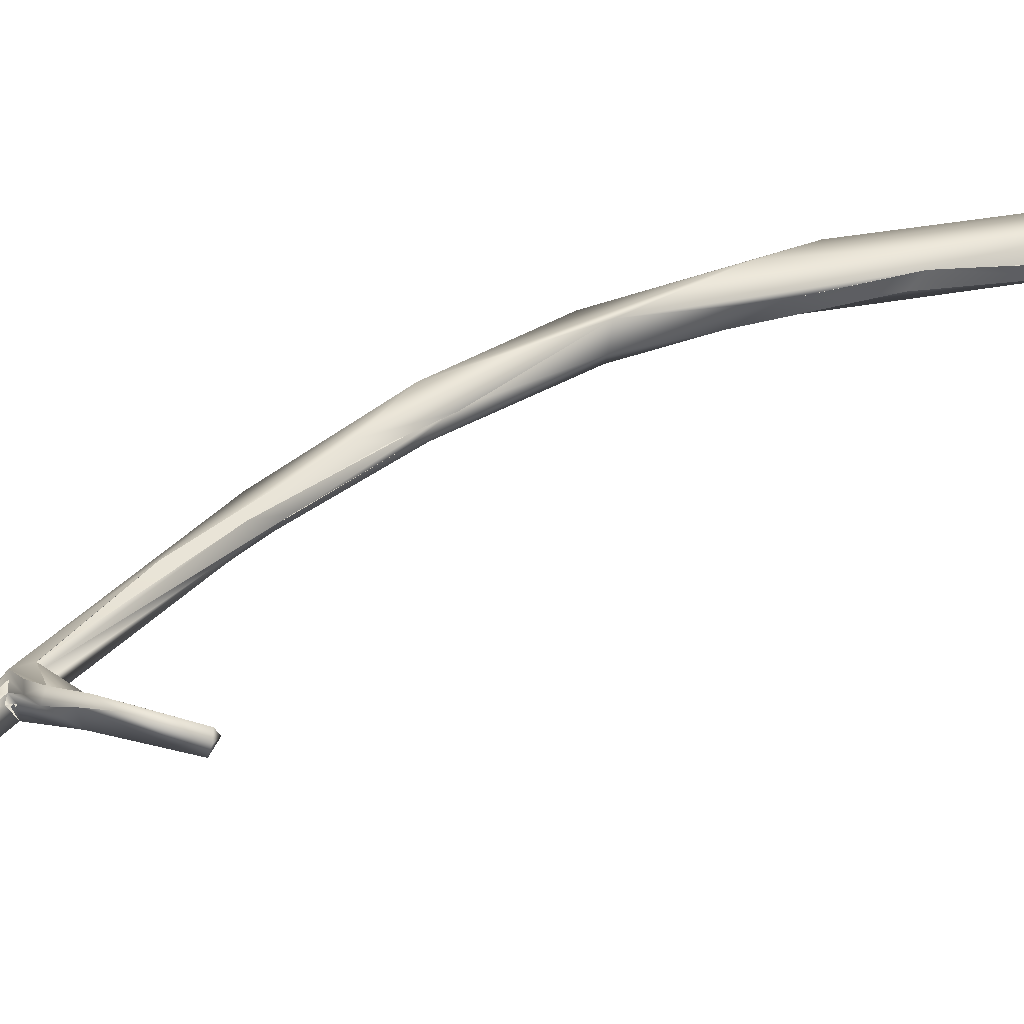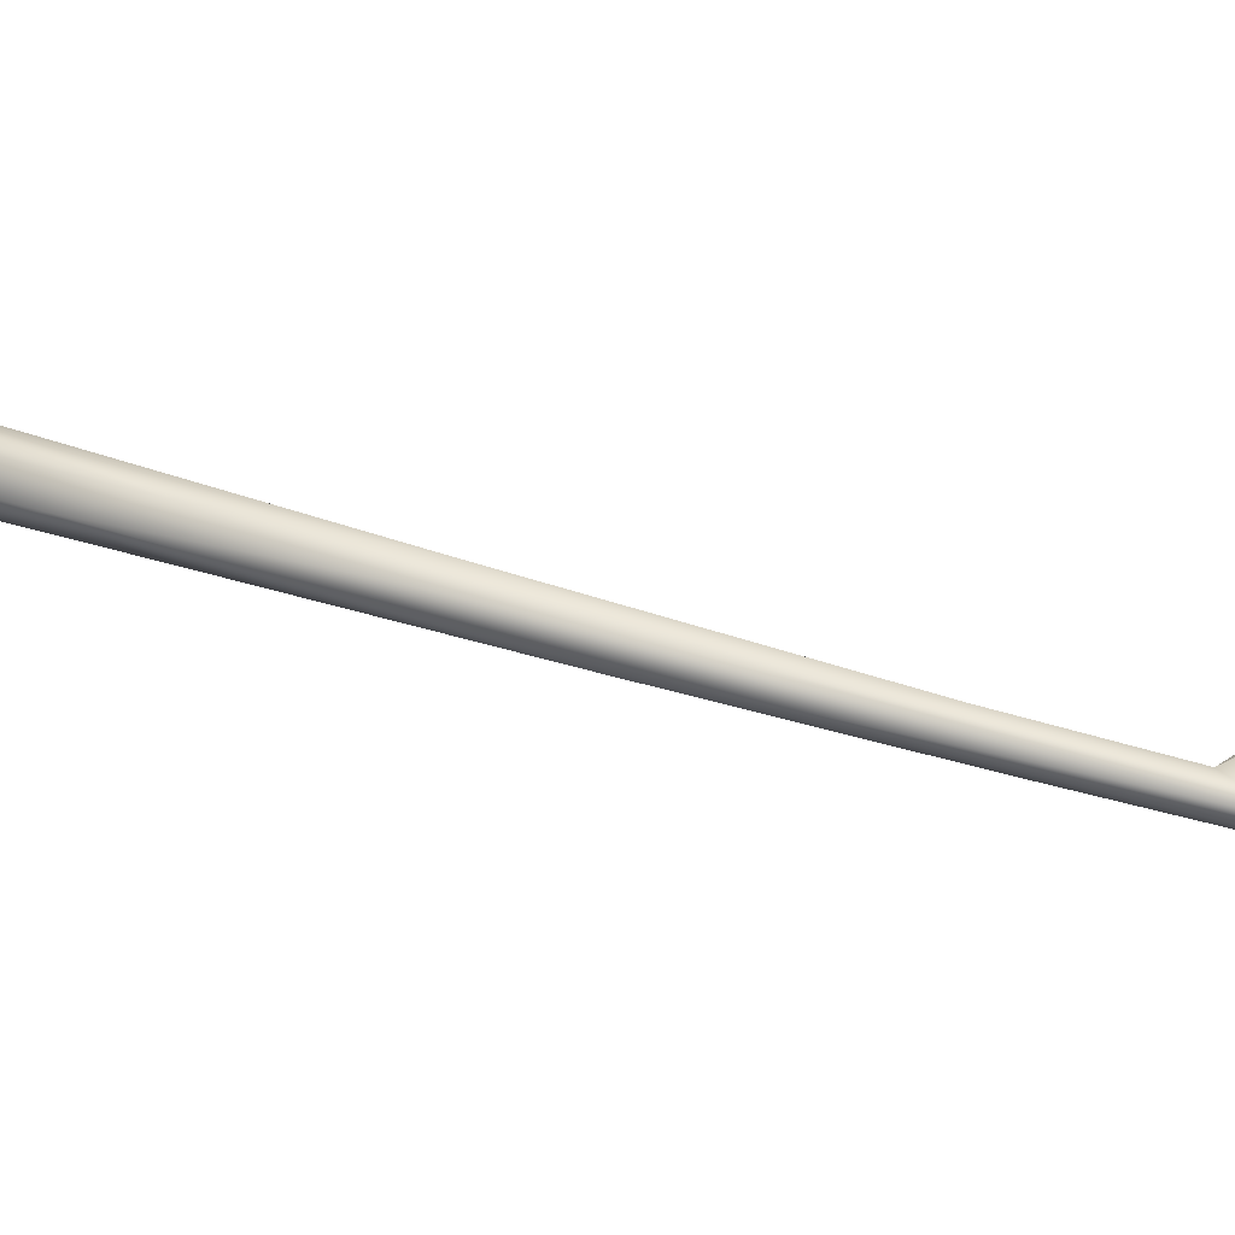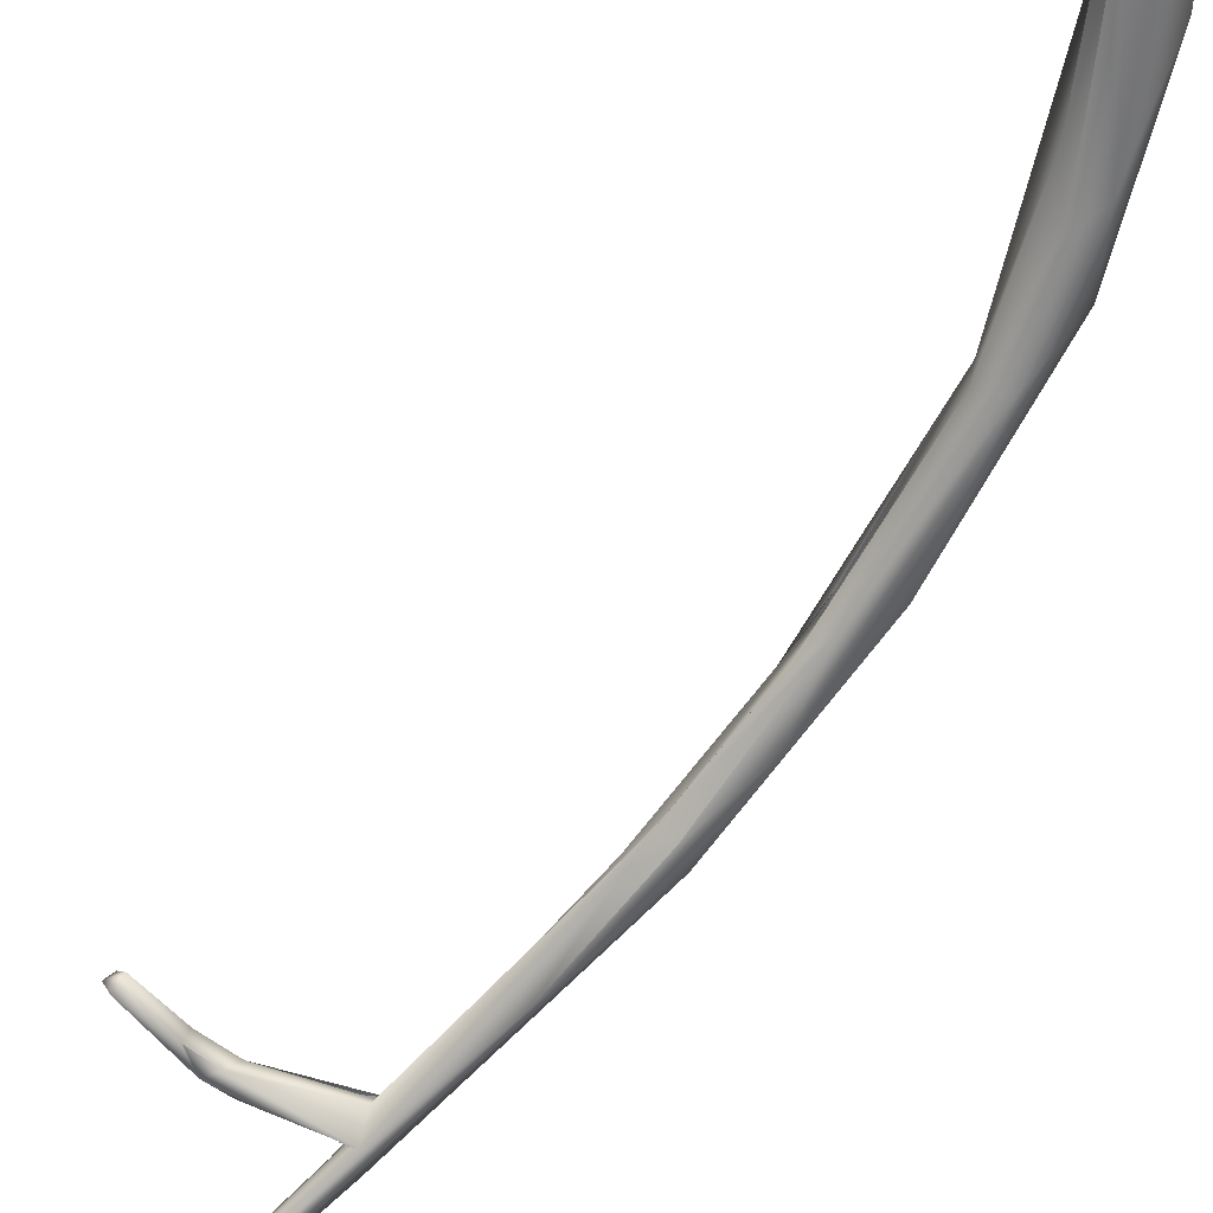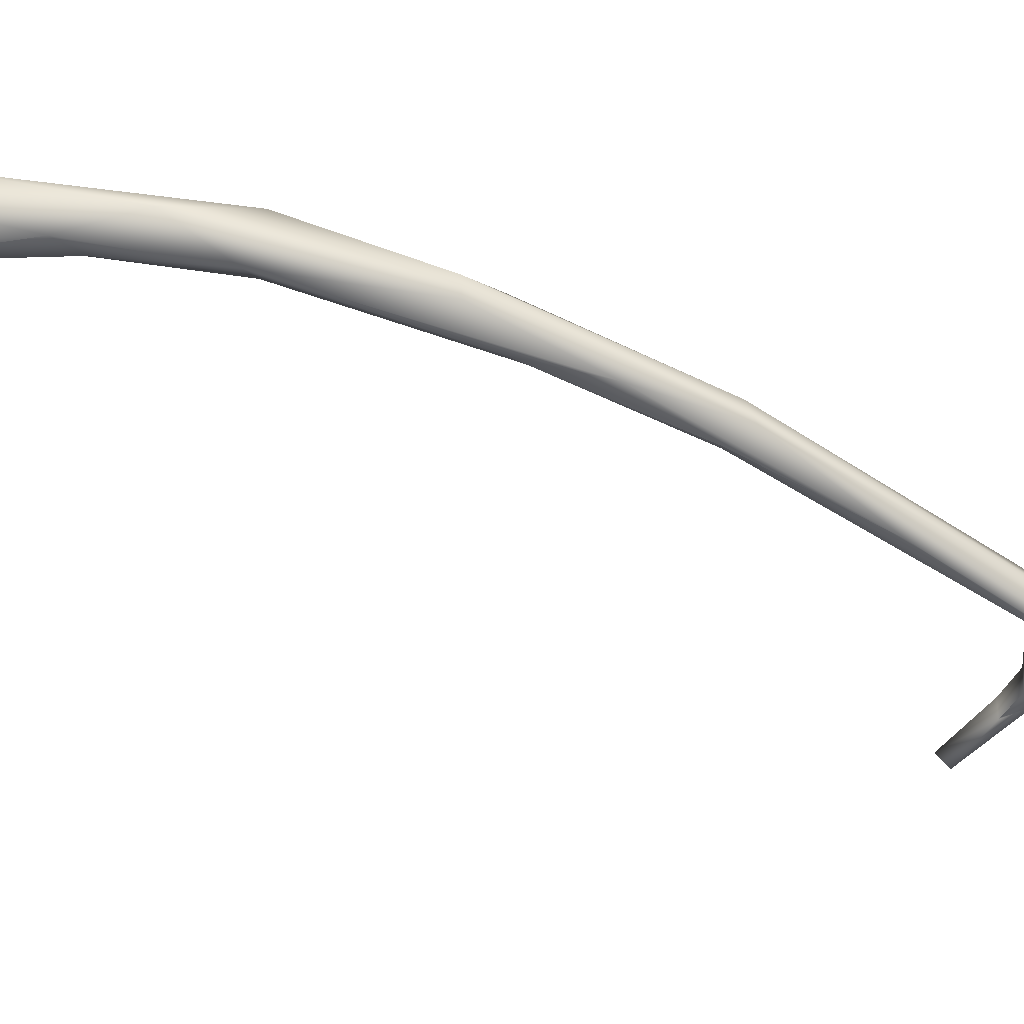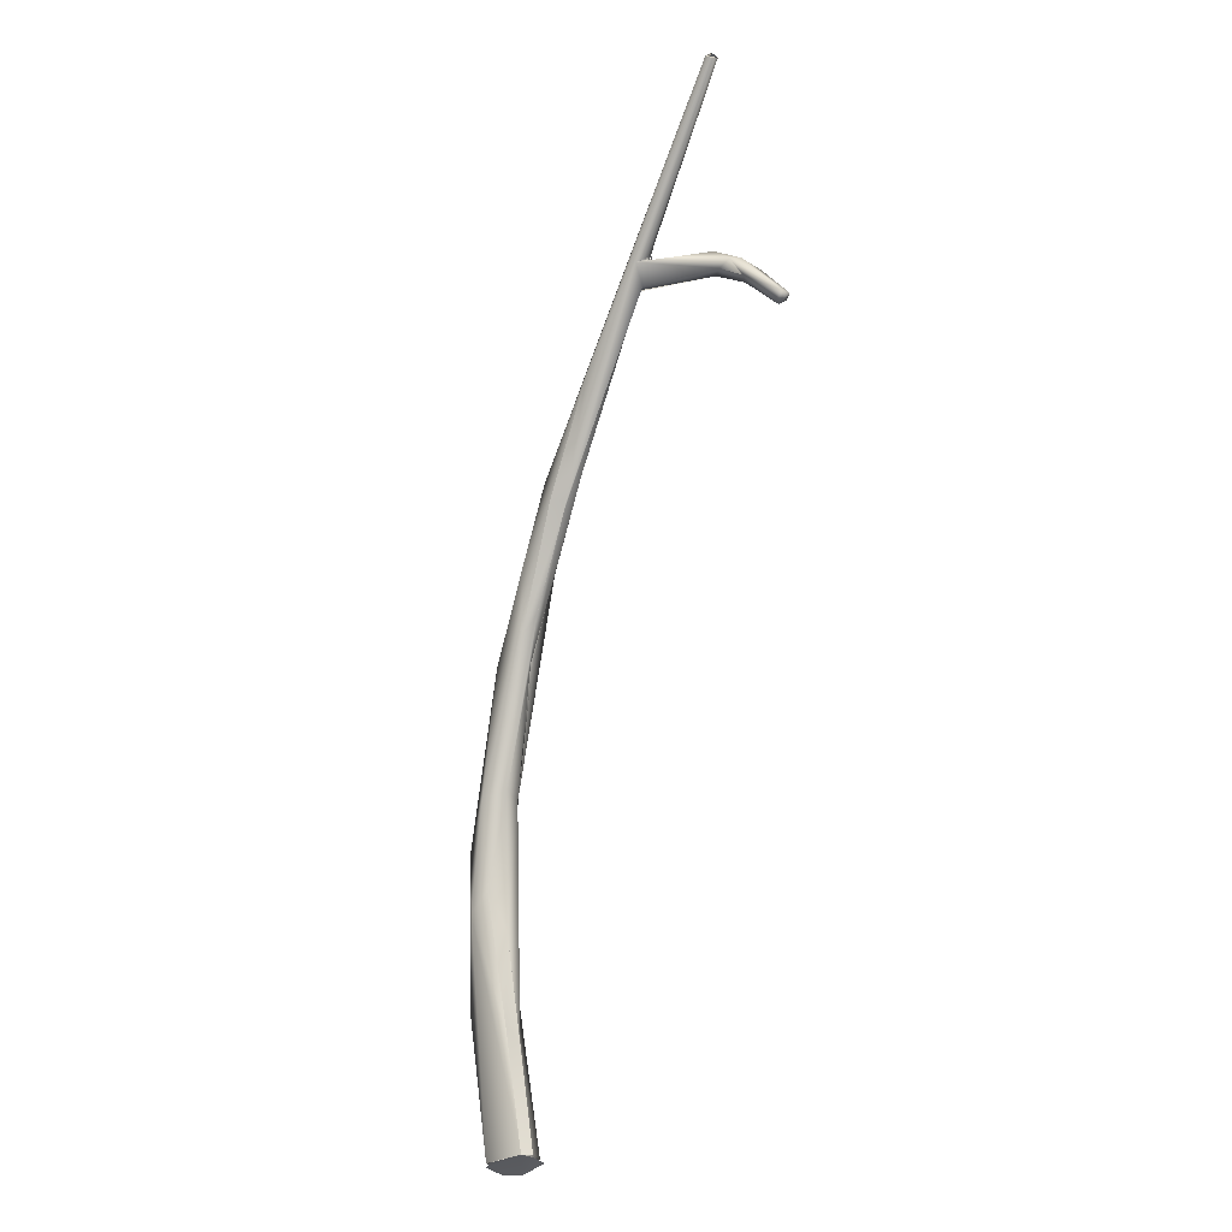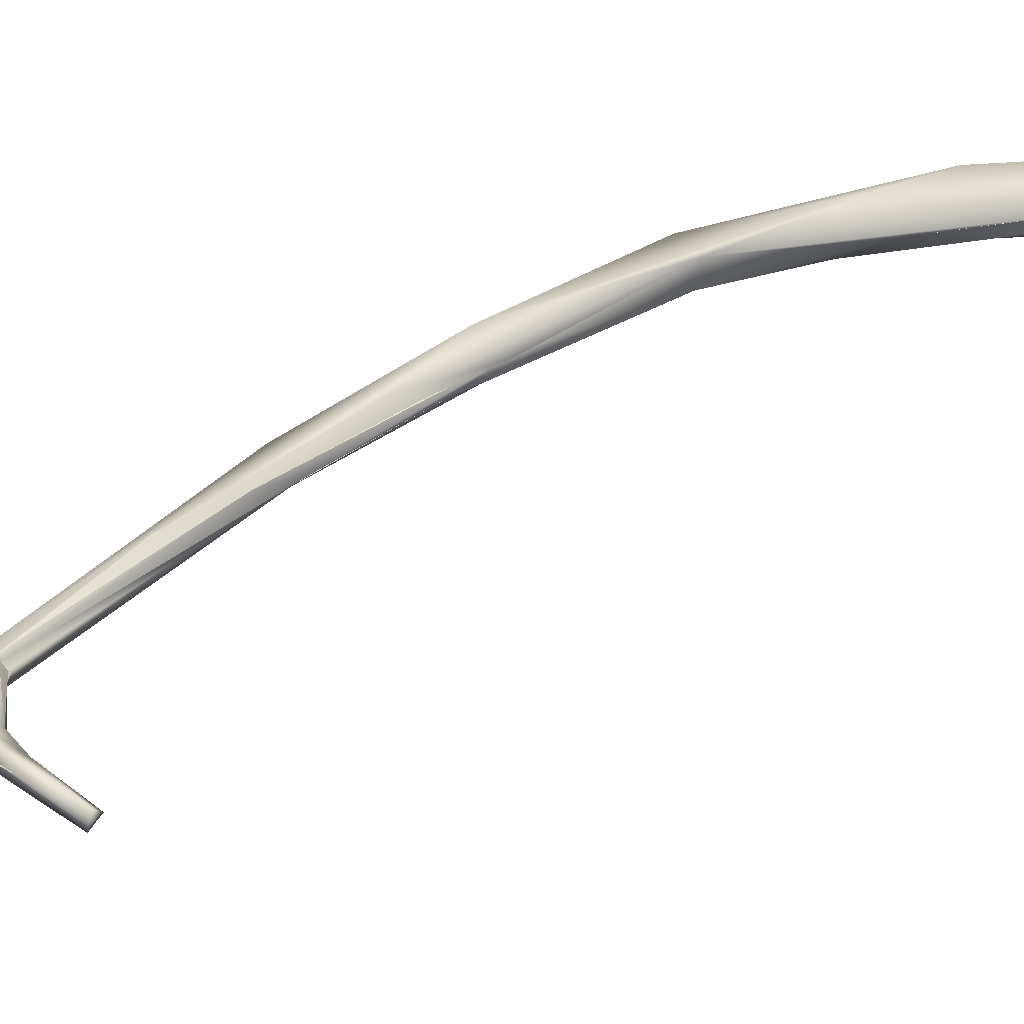
<metadata>
{"format":"obj","ext":"obj","renderer":"f3d","projection":"perspective","resolution":1024,"background":"white","views":[{"elev":15.4,"azim":67.5,"up":"+Y"},{"elev":12.1,"azim":-53.1,"up":"+Y"},{"elev":-56.0,"azim":168.0,"up":"+Y"},{"elev":-40.6,"azim":-85.1,"up":"+Y"},{"elev":-20.3,"azim":32.6,"up":"+Z"},{"elev":34.2,"azim":83.6,"up":"+Y"}]}
</metadata>
<code>
o FJ2209.obj_grp1.946
v -0.2027 -0.4675 6.421
v -0.2013 -0.4689 6.411
v -0.2038 -0.4623 6.403
v -0.2019 -0.4607 6.402
v -0.2037 -0.4652 6.396
v -0.2006 -0.4606 6.373
v -0.2011 -0.462 6.373
v -0.1992 -0.4666 6.374
v -0.2004 -0.4649 6.374
v -0.2011 -0.462 6.373
v -0.2006 -0.4606 6.373
v -0.2004 -0.4605 6.373
v -0.1989 -0.4593 6.373
v -0.2004 -0.4649 6.374
v -0.2006 -0.4606 6.373
v -0.1981 -0.4587 6.373
v -0.1949 -0.4707 6.449
v -0.1998 -0.4657 6.431
v -0.1942 -0.4733 6.449
v -0.198 -0.4713 6.429
v -0.1993 -0.4618 6.411
v -0.1983 -0.4689 6.415
v -0.1938 -0.4654 6.375
v -0.1981 -0.4586 6.373
v -0.1939 -0.4652 6.375
v -0.1985 -0.4667 6.374
v -0.1905 -0.4694 6.453
v -0.1865 -0.4776 6.463
v -0.1945 -0.4694 6.43
v -0.1951 -0.4658 6.429
v -0.1967 -0.4658 6.409
v -0.1955 -0.4636 6.392
v -0.1965 -0.466 6.394
v -0.1965 -0.466 6.394
v -0.1955 -0.4636 6.392
v -0.1928 -0.4637 6.375
v -0.1937 -0.4605 6.375
v -0.193 -0.4602 6.374
v -0.1926 -0.4638 6.375
v -0.1928 -0.4636 6.375
v -0.1883 -0.4751 6.452
v -0.1856 -0.4748 6.456
v -0.1887 -0.472 6.449
v -0.1819 -0.4764 6.474
v -0.1814 -0.4793 6.475
v -0.1836 -0.473 6.462
v -0.1881 -0.4722 6.449
v -0.1797 -0.4802 6.472
v -0.1777 -0.4786 6.472
v -0.1797 -0.4802 6.472
v -0.1844 -0.4738 6.458
v -0.1716 -0.4794 6.486
v -0.1756 -0.4776 6.476
v -0.1785 -0.4782 6.47
v -0.1756 -0.4776 6.476
v -0.1702 -0.4848 6.489
v -0.1716 -0.4794 6.486
v -0.1616 -0.4848 6.503
v -0.1597 -0.4875 6.507
v -0.161 -0.4844 6.501
v -0.1412 -0.4968 6.529
v -0.1586 -0.4888 6.503
v -0.1603 -0.4849 6.5
v -0.1608 -0.4842 6.501
v -0.1603 -0.486 6.5
v -0.1417 -0.4956 6.53
v -0.1581 -0.4861 6.506
v -0.1616 -0.4848 6.503
v -0.1593 -0.485 6.504
v -0.1607 -0.4843 6.501
v -0.16 -0.4858 6.5
v -0.1588 -0.4864 6.5
v -0.16 -0.4858 6.5
v -0.1589 -0.4863 6.5
v -0.1605 -0.4864 6.499
v -0.1581 -0.4858 6.504
v -0.1593 -0.485 6.504
v -0.1566 -0.4867 6.506
v -0.1576 -0.4868 6.504
v -0.1581 -0.4858 6.504
v -0.1572 -0.4875 6.504
v -0.1568 -0.4865 6.504
v -0.1581 -0.4865 6.504
v -0.1572 -0.487 6.504
v -0.1571 -0.4866 6.505
v -0.1568 -0.4865 6.504
v -0.1572 -0.4875 6.504
v -0.1568 -0.4871 6.504
v -0.1573 -0.4869 6.504
v -0.1477 -0.4839 6.504
v -0.1581 -0.4858 6.504
v -0.1443 -0.4853 6.501
v -0.1479 -0.4832 6.5
v -0.1574 -0.4865 6.504
v -0.1574 -0.4864 6.504
v -0.1581 -0.4858 6.504
v -0.1402 -0.4965 6.528
v -0.1522 -0.4842 6.504
v -0.1581 -0.4858 6.504
v -0.1541 -0.4834 6.504
v -0.1485 -0.4824 6.503
v -0.1541 -0.4834 6.504
v -0.1461 -0.485 6.5
v -0.1608 -0.4842 6.501
v -0.1397 -0.4957 6.528
v -0.1435 -0.4829 6.502
v -0.1437 -0.482 6.501
v -0.143 -0.483 6.498
v -0.1403 -0.4827 6.499
v -0.1424 -0.4851 6.498
v -0.1421 -0.4851 6.498
v -0.1365 -0.4847 6.491
v -0.1404 -0.4962 6.529
v -0.141 -0.4944 6.529
v -0.1413 -0.4962 6.528
v -0.1412 -0.4968 6.529
v -0.1403 -0.4964 6.528
v -0.1409 -0.4959 6.529
v -0.1399 -0.4958 6.528
v -0.1356 -0.4861 6.493
v -0.1347 -0.4846 6.493
v -0.1357 -0.4835 6.492
f 5 1 3
f 2 1 5
f 3 4 6
f 3 7 5
f 7 3 6
f 7 8 5
f 9 10 11
f 14 15 16
f 17 18 1
f 1 20 19
f 18 3 1
f 18 4 3
f 1 2 20
f 18 21 4
f 2 22 20
f 2 8 23
f 24 6 4
f 21 24 4
f 2 5 8
f 25 26 14
f 16 25 14
f 1 19 17
f 28 19 20
f 22 29 20
f 21 18 27
f 30 29 31
f 31 29 22
f 30 32 21
f 30 31 32
f 31 22 33
f 2 34 22
f 31 33 35
f 35 33 23
f 2 23 34
f 23 36 35
f 32 37 21
f 21 37 24
f 38 39 25
f 37 32 40
f 38 25 16
f 17 27 18
f 29 42 41
f 41 28 20
f 20 29 41
f 27 30 21
f 43 29 30
f 44 17 45
f 19 45 17
f 45 19 28
f 44 27 17
f 27 46 30
f 46 47 30
f 43 42 29
f 41 48 28
f 49 41 42
f 41 49 50
f 47 46 51
f 27 52 46
f 53 51 46
f 54 42 43
f 55 54 43
f 27 44 52
f 56 28 48
f 49 56 50
f 57 53 46
f 59 44 45
f 44 58 52
f 53 57 60
f 45 61 59
f 62 56 49
f 60 63 55
f 54 63 49
f 54 55 63
f 28 56 45
f 52 58 64
f 63 65 49
f 59 58 44
f 67 68 59
f 69 68 67
f 62 49 72
f 49 65 72
f 73 74 75
f 61 66 59
f 67 76 77
f 78 79 80
f 67 78 76
f 81 62 82
f 86 87 88
f 86 89 87
f 62 90 82
f 85 82 91
f 92 90 62
f 82 90 91
f 72 71 93
f 71 70 93
f 94 95 96
f 79 97 62
f 98 69 99
f 69 98 68
f 58 100 101
f 98 102 68
f 91 90 98
f 101 102 98
f 101 64 58
f 62 72 103
f 103 72 93
f 101 93 104
f 90 101 98
f 103 92 62
f 61 45 56
f 78 105 79
f 106 90 92
f 108 93 101
f 90 107 101
f 107 108 101
f 66 114 59
f 61 56 97
f 62 97 56
f 114 67 59
f 79 105 97
f 90 109 107
f 103 110 92
f 111 103 108
f 93 108 103
f 112 111 108
f 113 114 66
f 113 66 115
f 116 117 118
f 78 67 114
f 113 105 114
f 114 105 78
f 118 117 119
f 106 92 120
f 109 106 120
f 92 110 111
f 111 112 120
f 121 109 120
f 107 122 108
f 112 108 122
f 107 109 122
f 121 122 109
f 111 120 92
f 121 112 122
f 112 121 120
l 12 13
l 83 84

</code>
